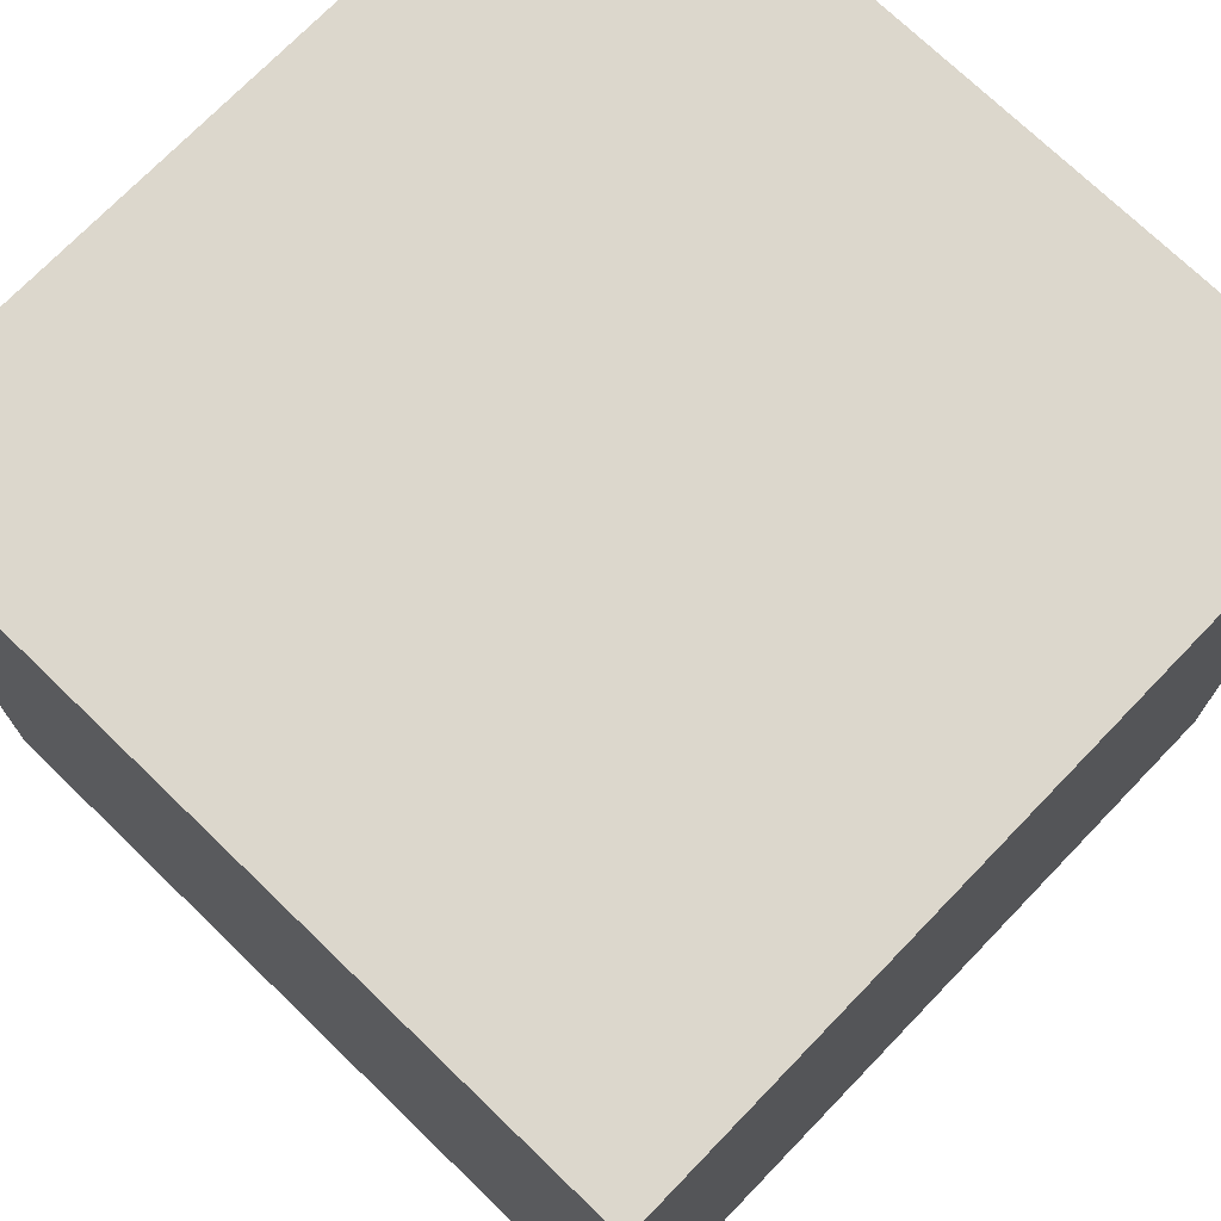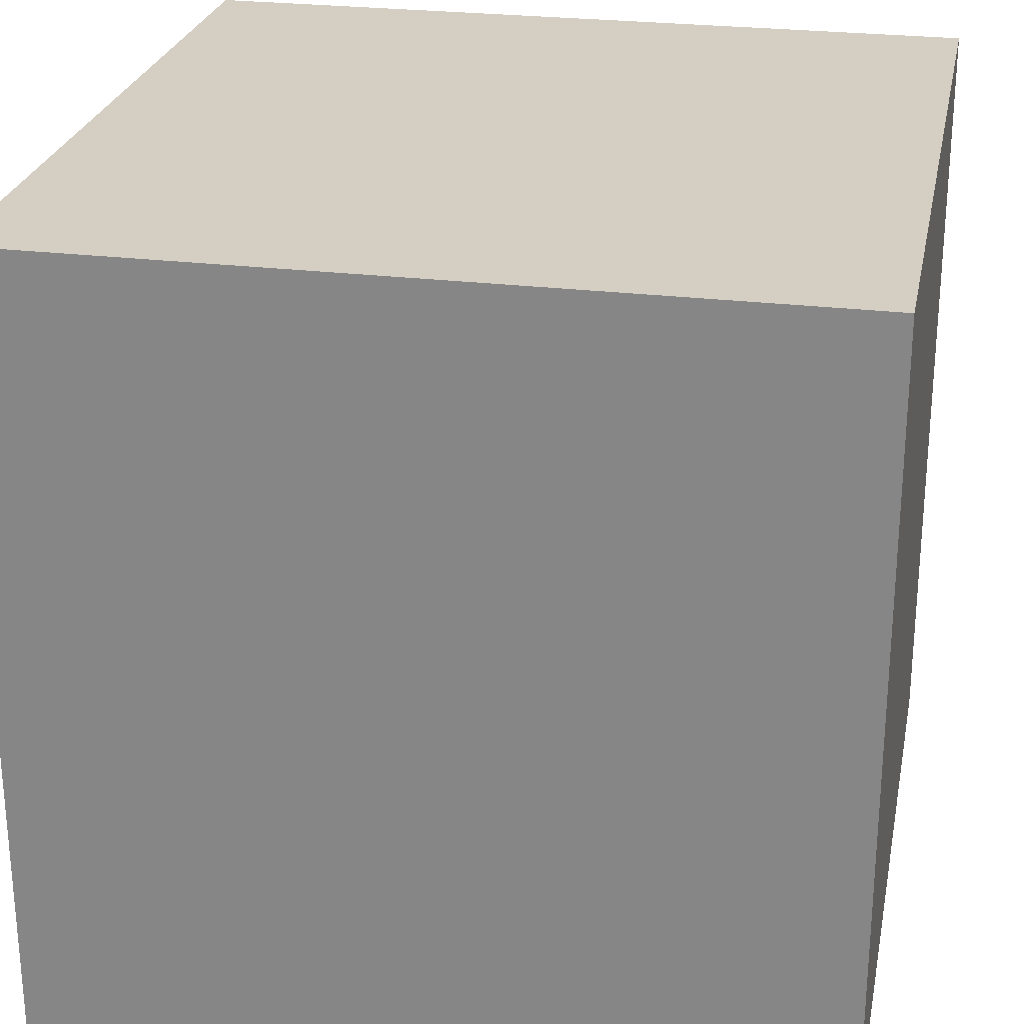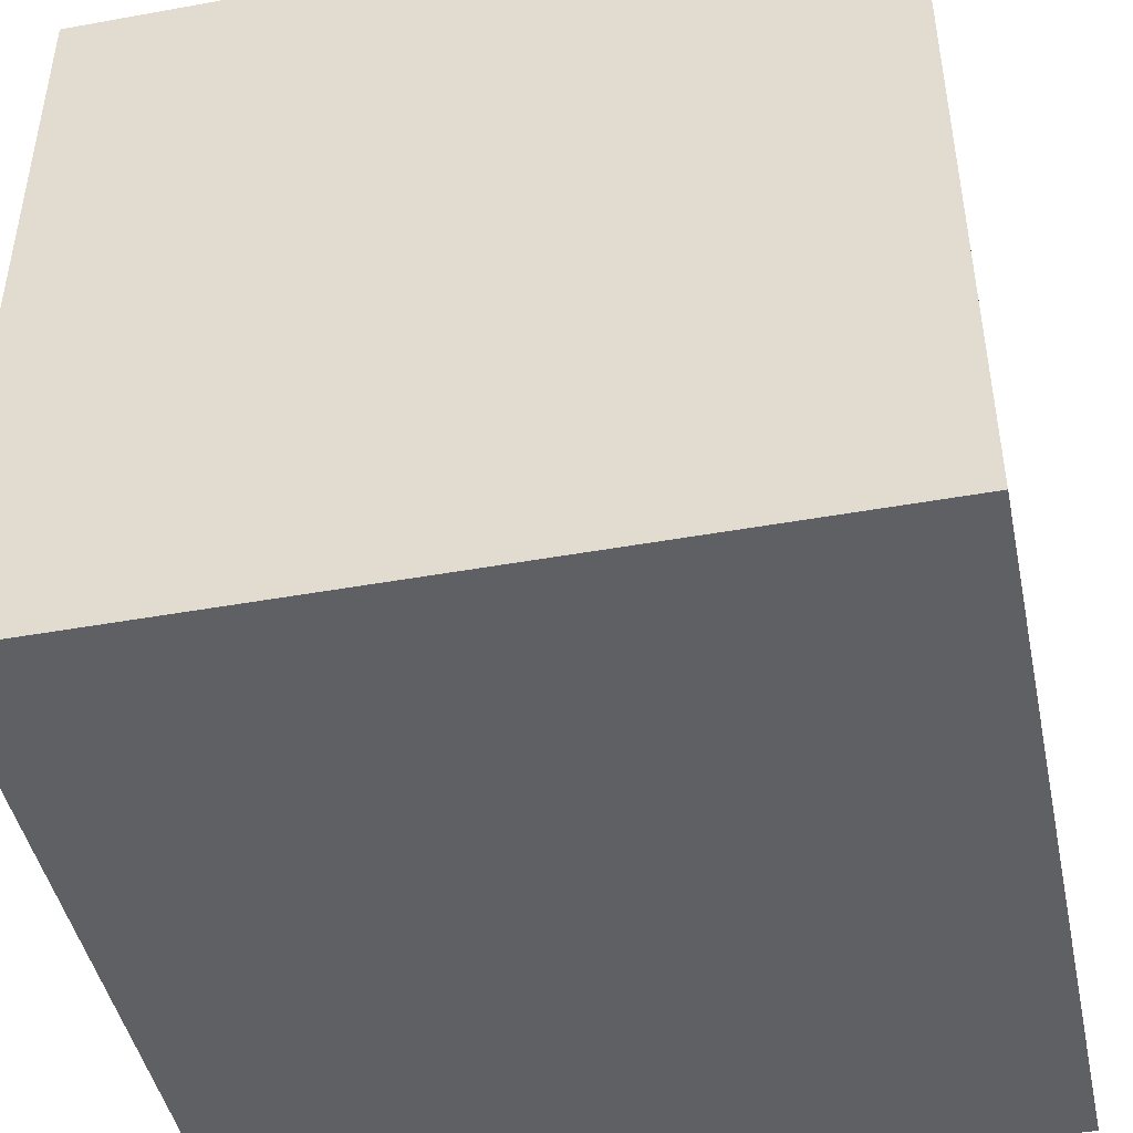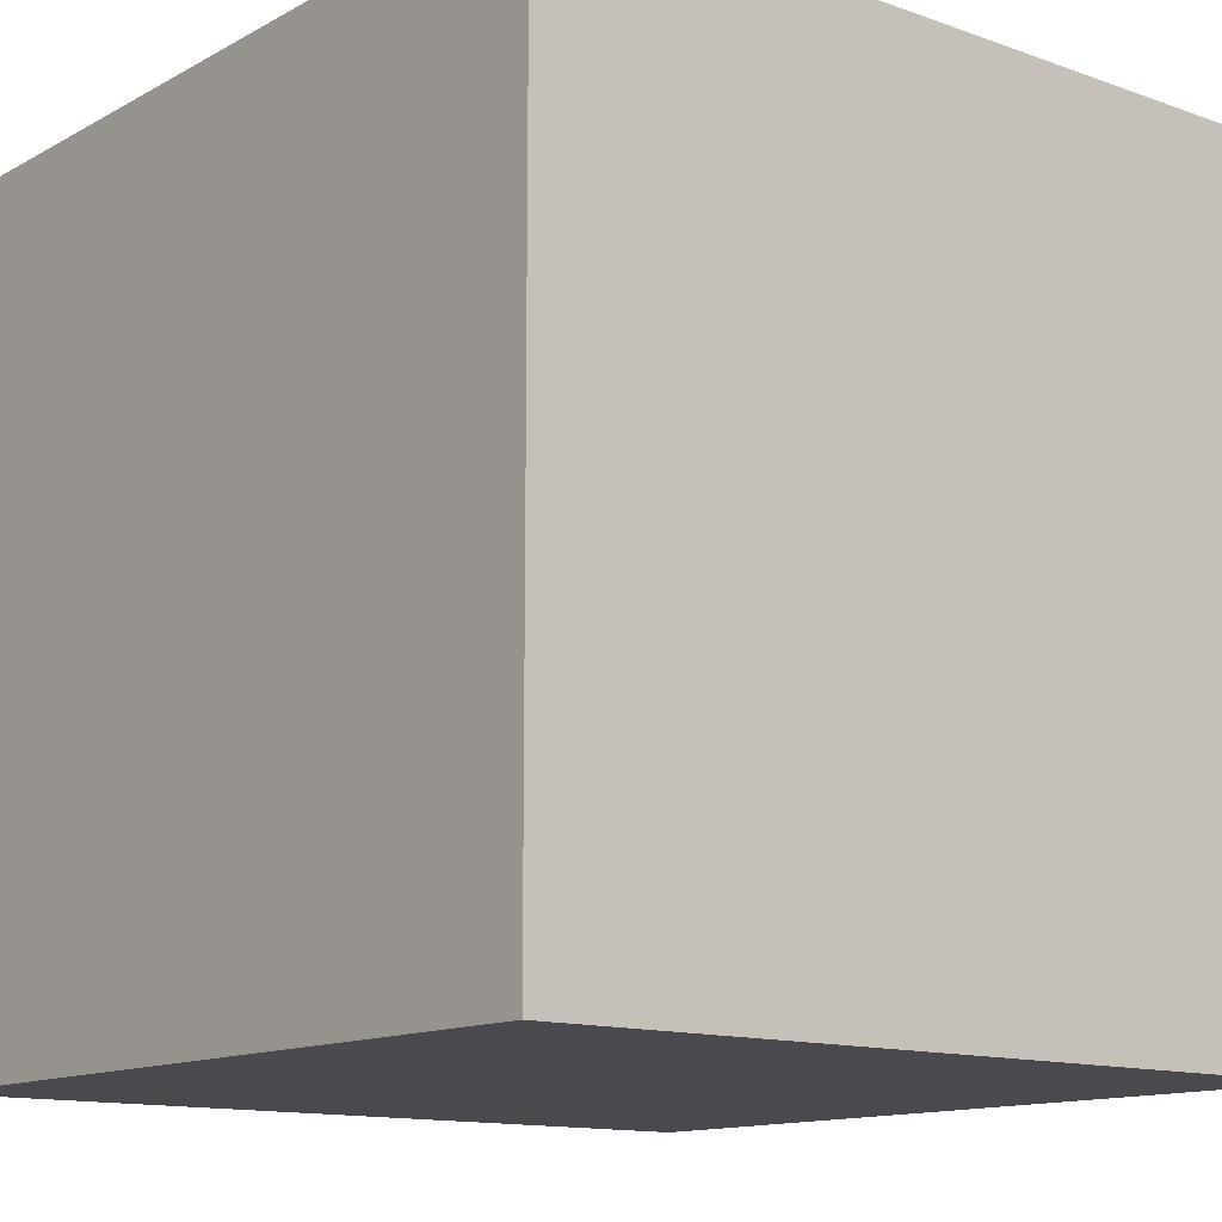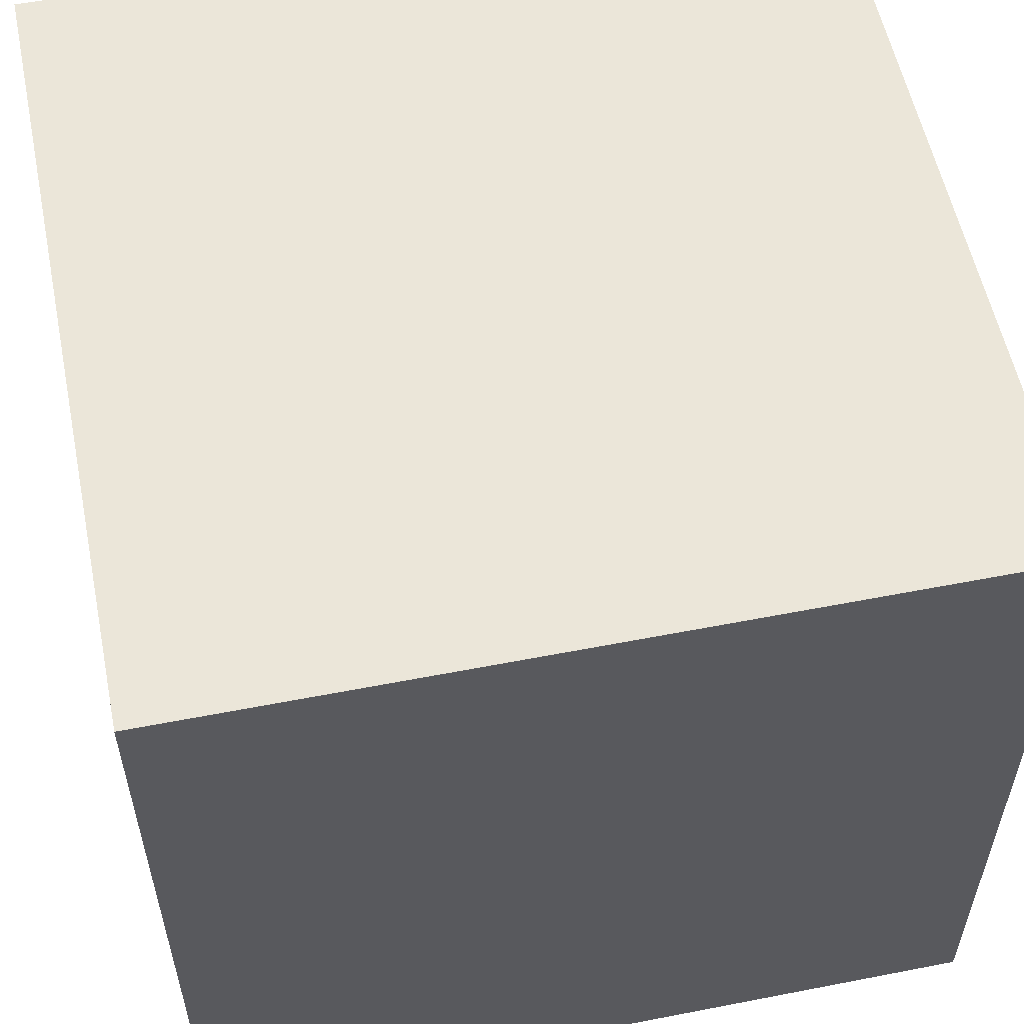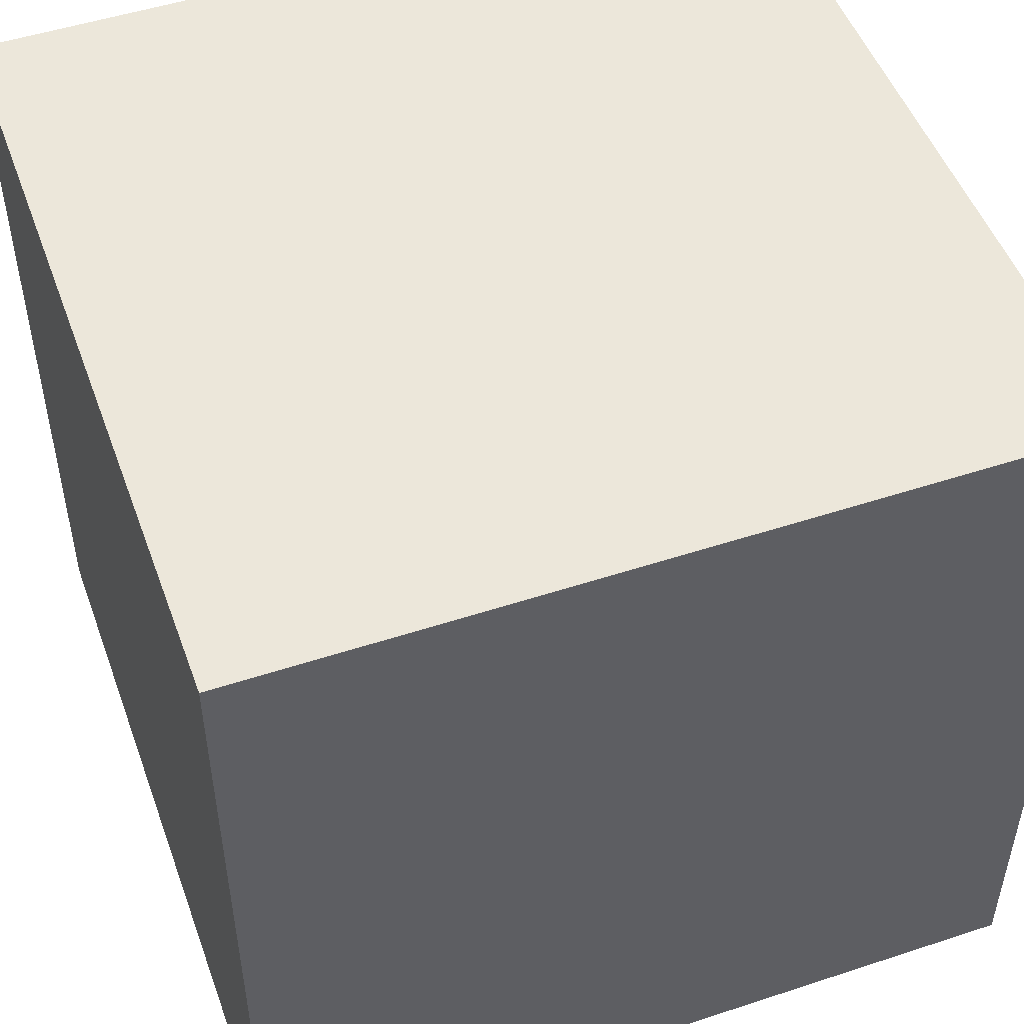
<metadata>
{"format":"obj","ext":"obj","renderer":"f3d","projection":"perspective","resolution":1024,"background":"white","views":[{"elev":73.0,"azim":-46.0,"up":"+Y"},{"elev":25.8,"azim":-78.9,"up":"+Y"},{"elev":-45.2,"azim":101.8,"up":"+Y"},{"elev":-13.0,"azim":-129.2,"up":"+Y"},{"elev":56.5,"azim":-11.5,"up":"+Z"},{"elev":50.4,"azim":70.2,"up":"+Y"}]}
</metadata>
<code>
g cube
v  -1  -1  1
v  1  -1  1
v  1  1  1
v  -1  1  1
v  -1  -1  -1
v  -1  1  -1
v  1  1  -1
v  1  -1  -1
v  -1  -1  1
v  -1  1  1
v  -1  1  -1
v  -1  -1  -1
v  1  -1  -1
v  1  1  -1
v  1  1  1
v  1  -1  1
v  -1  1  1
v  1  1  1
v  1  1  -1
v  -1  1  -1
v  -1  -1  1
v  -1  -1  -1
v  1  -1  -1
v  1  -1  1
f 1 2 3
f 3 4 1
f 5 6 7
f 7 8 5
f 9 10 11
f 11 12 9
f 13 14 15
f 15 16 13
f 17 18 19
f 19 20 17
f 21 22 23
f 23 24 21

</code>
